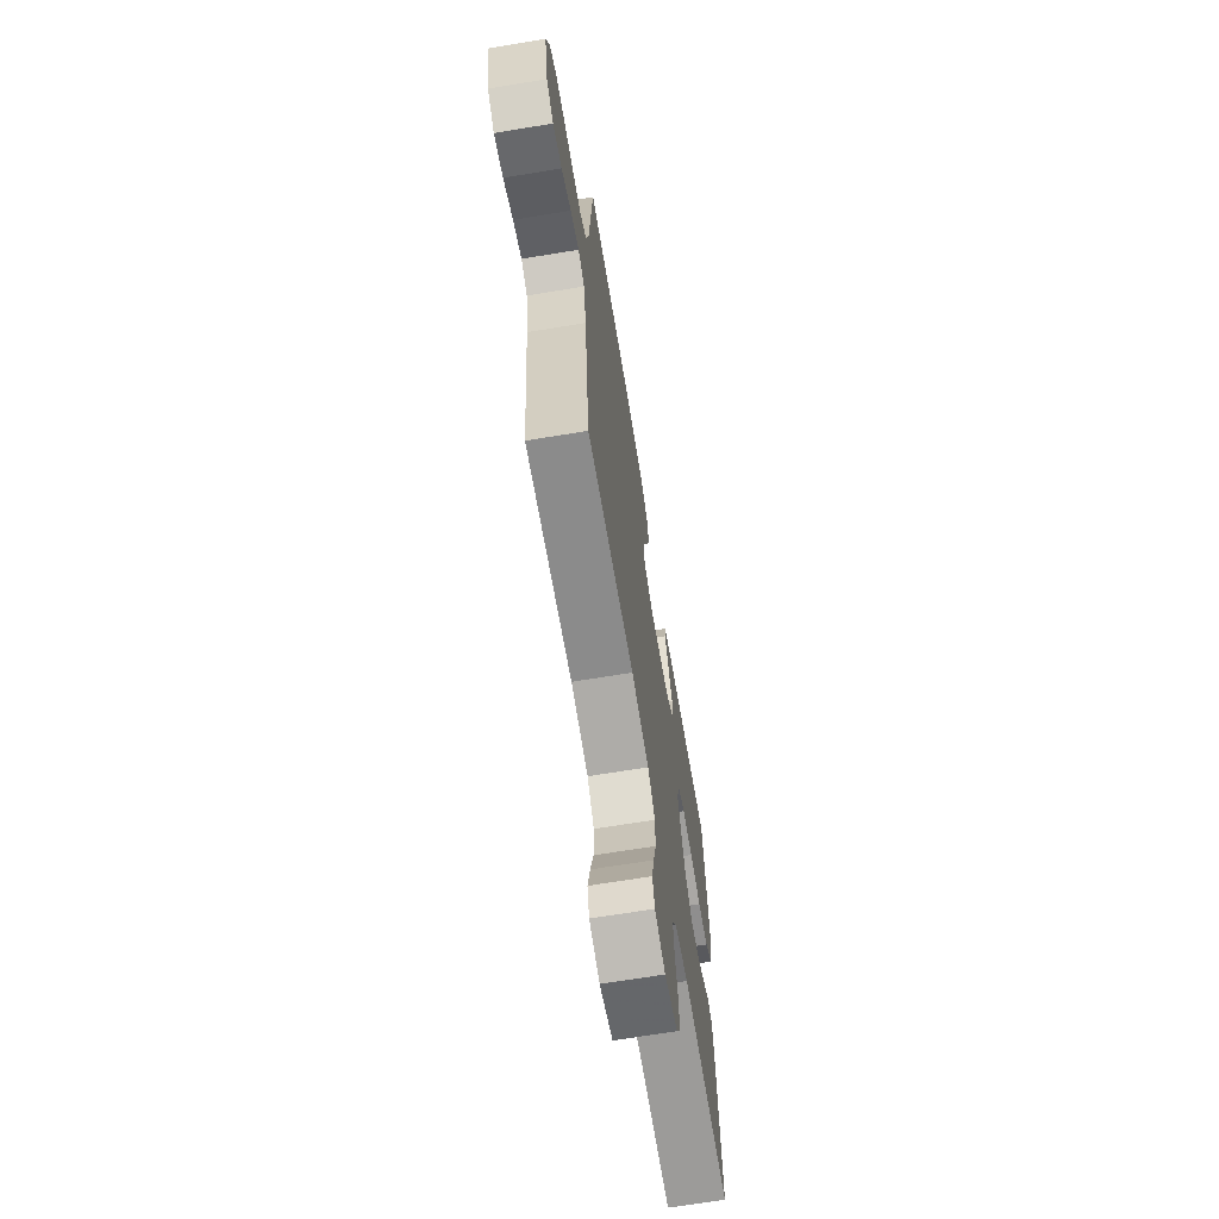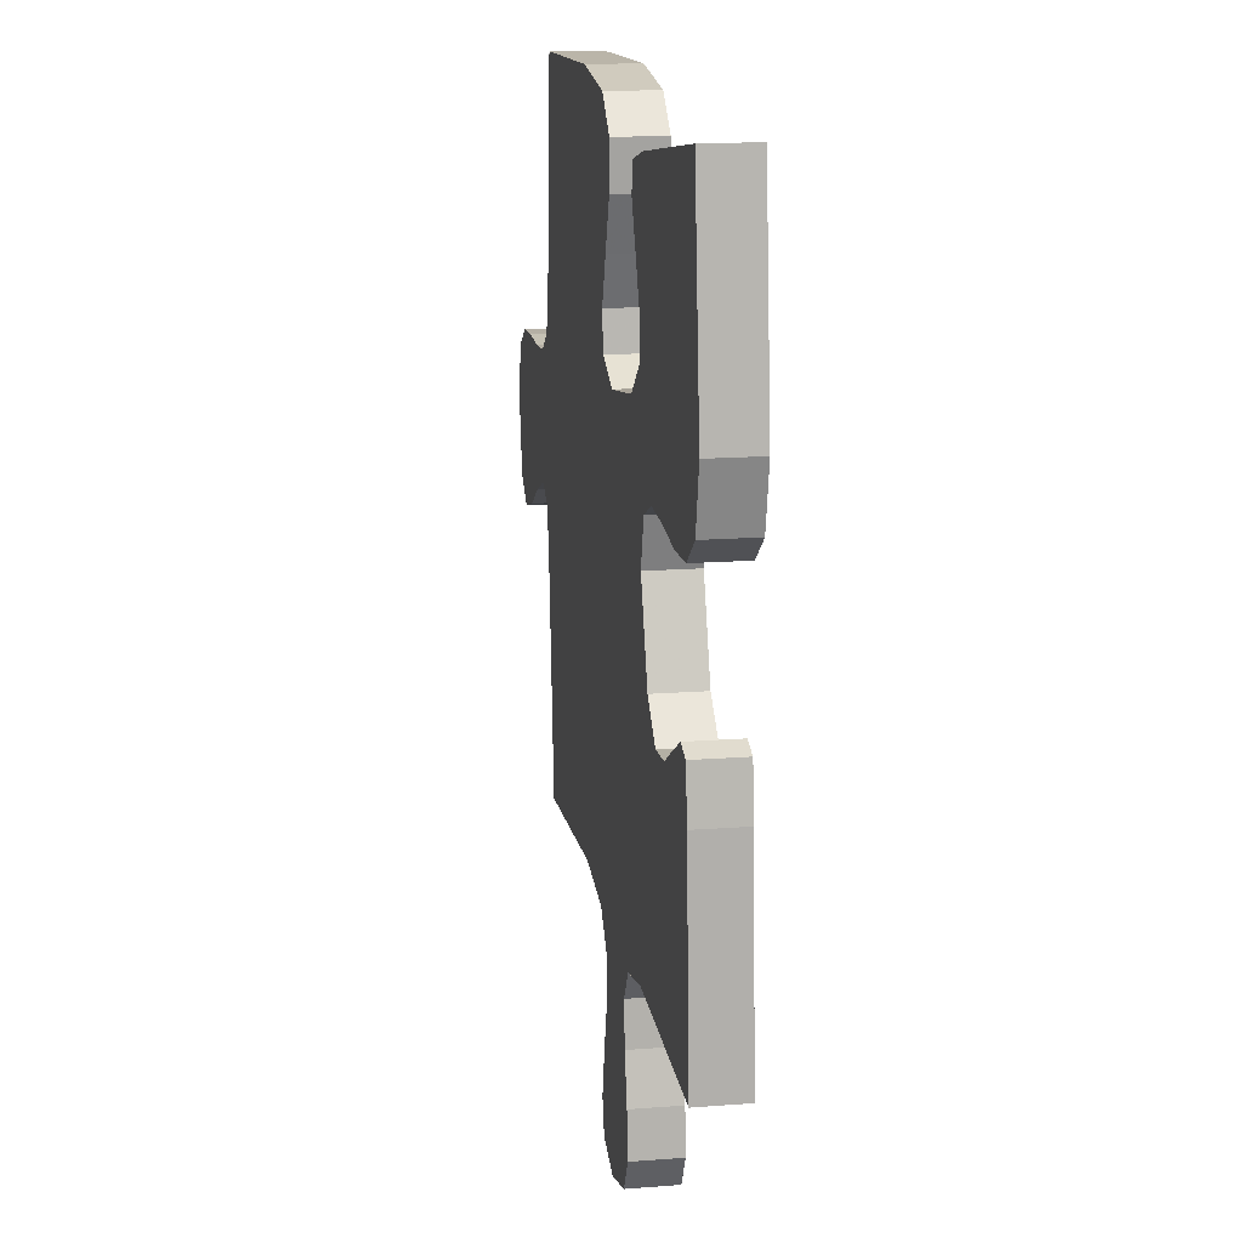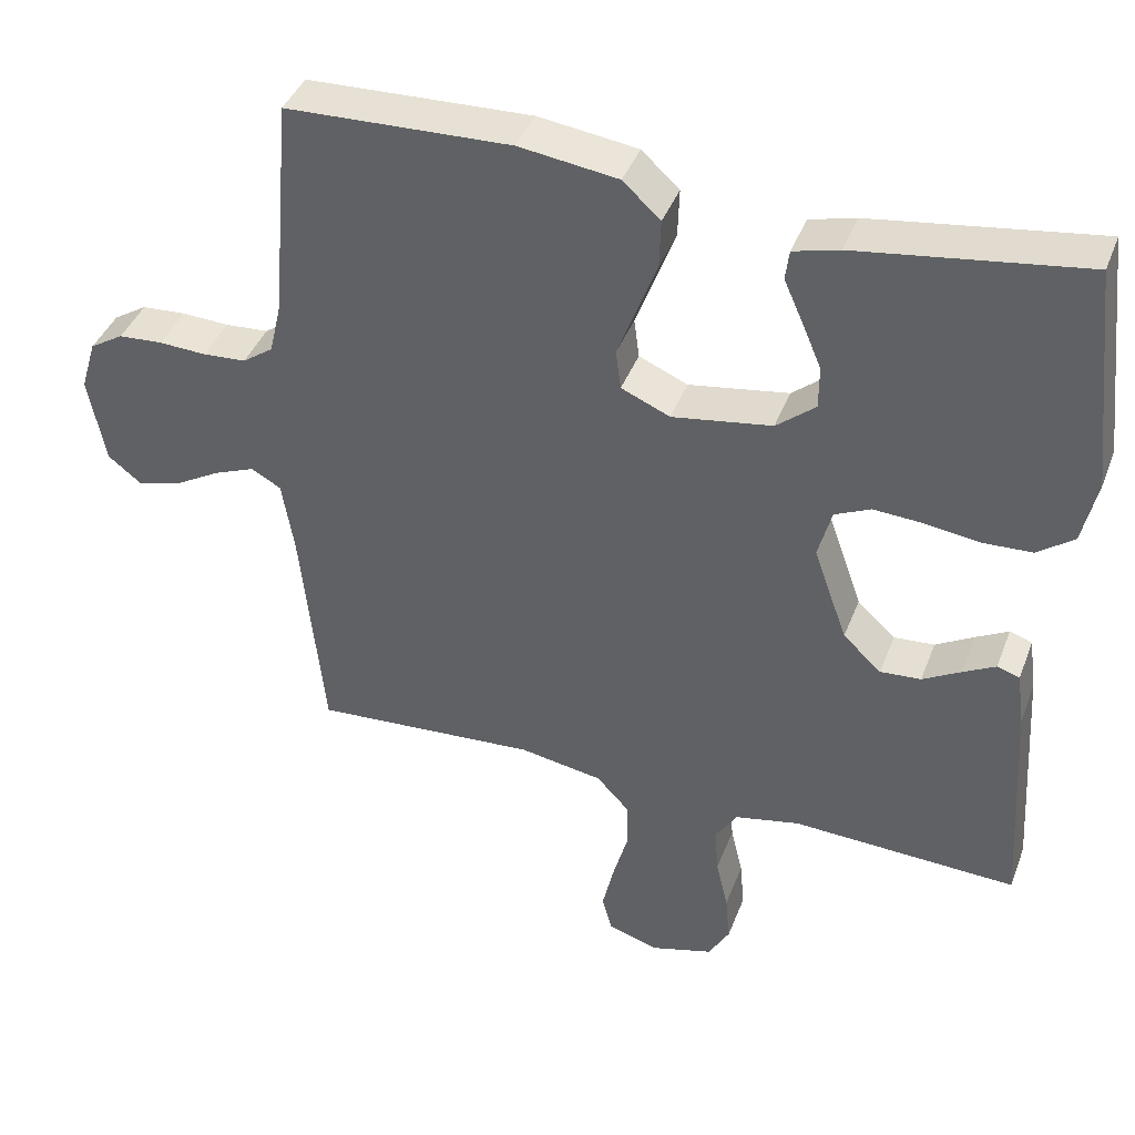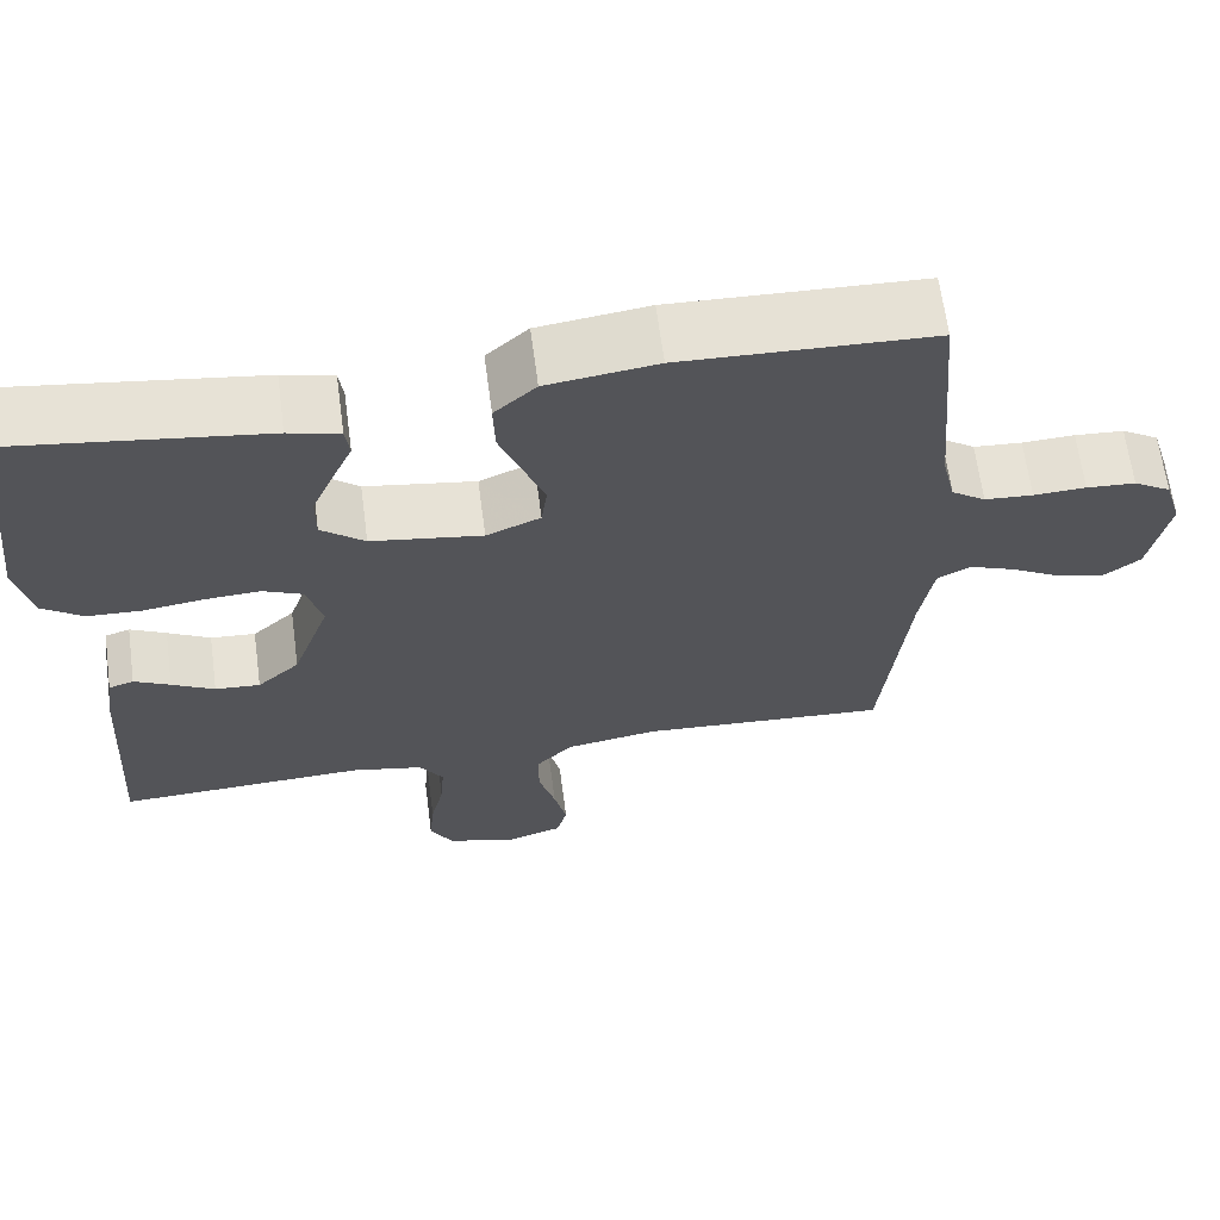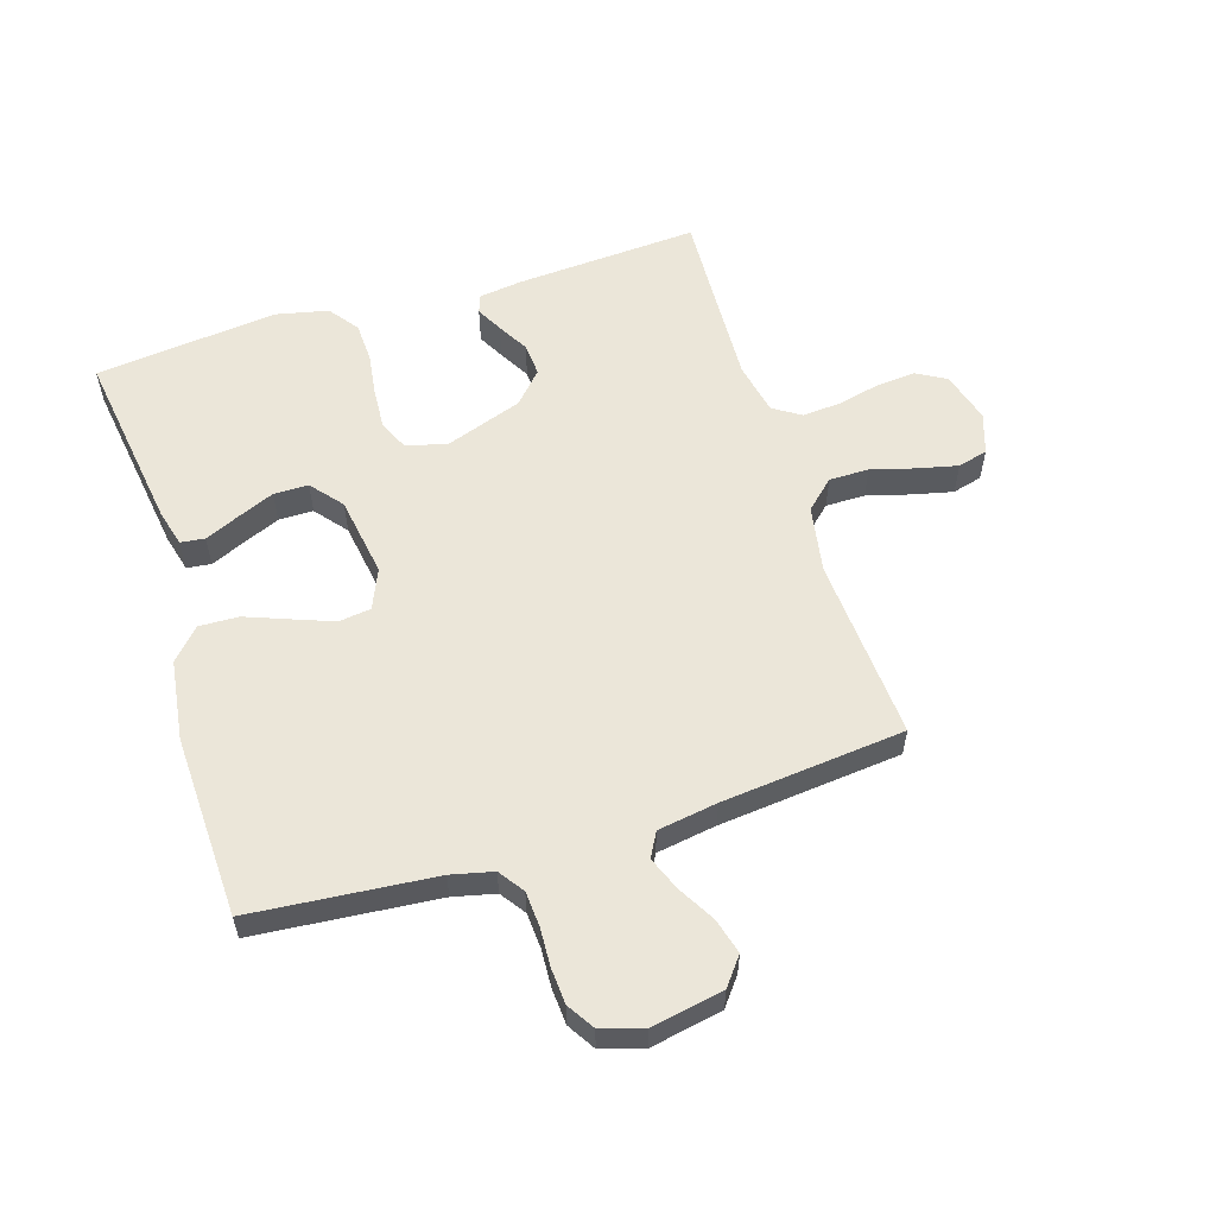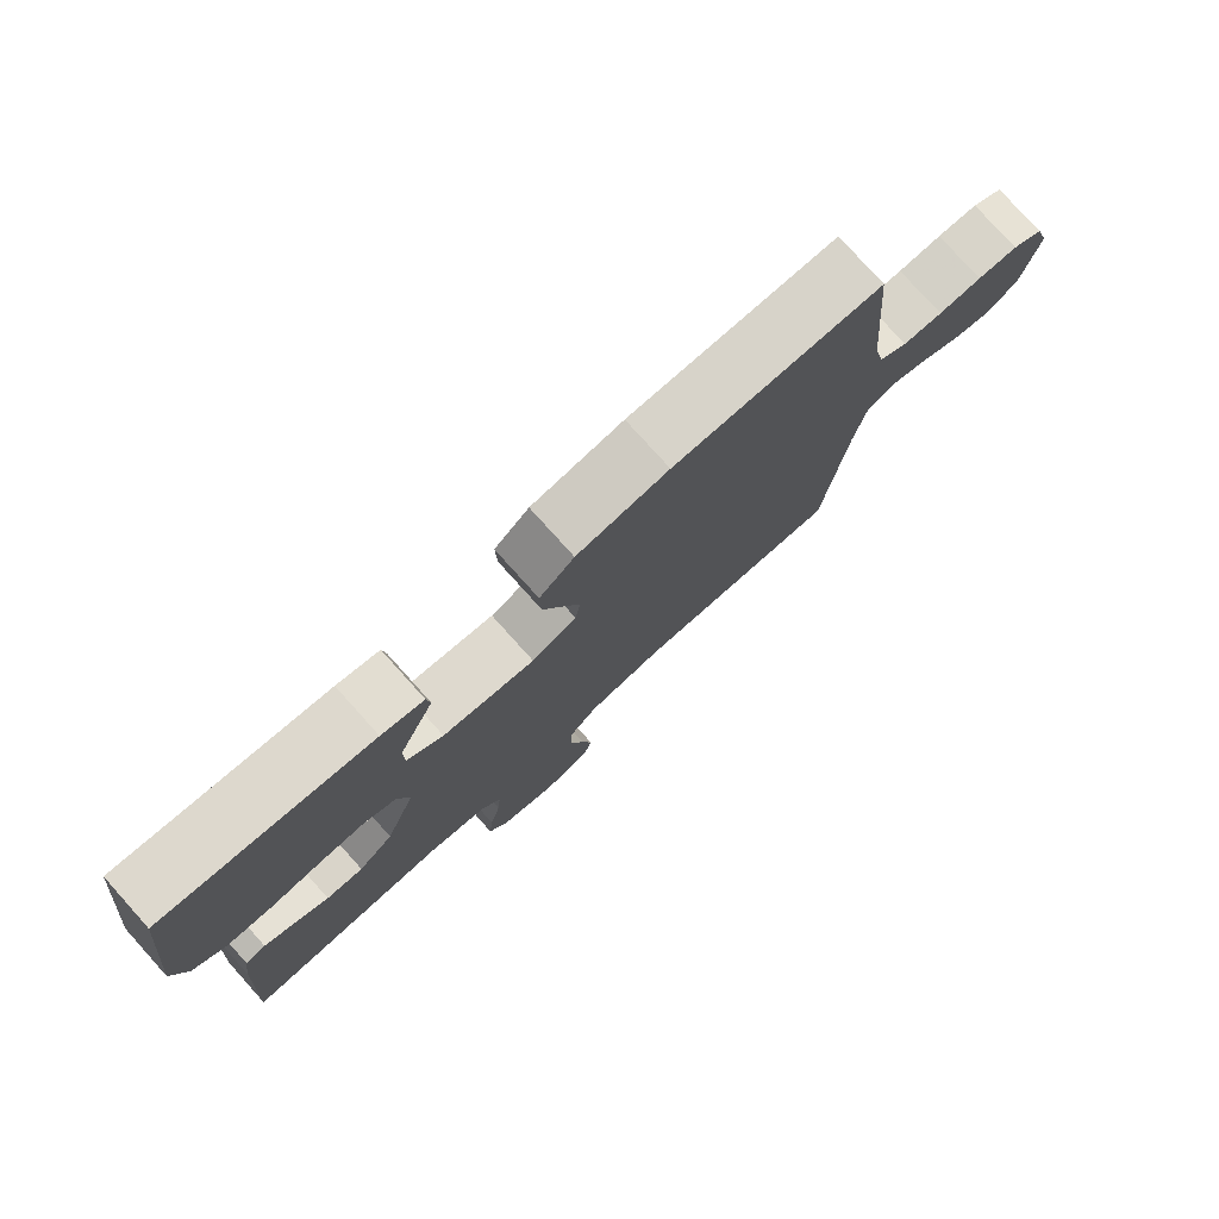
<metadata>
{"format":"obj","ext":"obj","renderer":"f3d","projection":"perspective","resolution":1024,"background":"white","views":[{"elev":-67.5,"azim":99.4,"up":"+Z"},{"elev":15.7,"azim":-99.3,"up":"+Z"},{"elev":40.8,"azim":-160.1,"up":"+Z"},{"elev":65.1,"azim":-7.6,"up":"+Z"},{"elev":57.2,"azim":72.7,"up":"+Y"},{"elev":78.3,"azim":-42.0,"up":"+Z"}]}
</metadata>
<code>
v -0.5 0.07 -0.5
v -0.481 0.07 -0.2
v -0.471 0.07 -0.128
v -0.441 0.07 -0.118
v -0.398 0.07 -0.141
v -0.347 0.07 -0.17
v -0.293 0.07 -0.174
v -0.242 0.07 -0.127
v -0.197 0.07 0
v -0.215 0.07 0.067
v -0.263 0.07 0.089
v -0.329 0.07 0.085
v -0.401 0.07 0.075
v -0.467 0.07 0.078
v -0.515 0.07 0.114
v -0.534 0.07 0.2
v -0.5 0.07 0.5
v -0.2 0.07 0.457
v -0.139 0.07 0.441
v -0.134 0.07 0.401
v -0.159 0.07 0.345
v -0.185 0.07 0.284
v -0.185 0.07 0.227
v -0.133 0.07 0.184
v 0 0.07 0.163
v 0.065 0.07 0.191
v 0.072 0.07 0.244
v 0.047 0.07 0.311
v 0.02 0.07 0.382
v 0.018 0.07 0.447
v 0.068 0.07 0.493
v 0.2 0.07 0.511
v 0.5 0.07 0.5
v 0.526 0.07 0.2
v 0.542 0.07 0.131
v 0.583 0.07 0.102
v 0.641 0.07 0.098
v 0.704 0.07 0.101
v 0.763 0.07 0.097
v 0.808 0.07 0.069
v 0.829 0.07 0
v 0.806 0.07 -0.118
v 0.761 0.07 -0.153
v 0.703 0.07 -0.137
v 0.642 0.07 -0.102
v 0.587 0.07 -0.08
v 0.547 0.07 -0.102
v 0.531 0.07 -0.2
v 0.5 0.07 -0.5
v 0.2 0.07 -0.48
v 0.089 0.07 -0.499
v 0.045 0.07 -0.546
v 0.045 0.07 -0.611
v 0.065 0.07 -0.683
v 0.08 0.07 -0.749
v 0.067 0.07 -0.798
v 0 0.07 -0.82
v -0.084 0.07 -0.796
v -0.112 0.07 -0.747
v -0.106 0.07 -0.682
v -0.09 0.07 -0.613
v -0.085 0.07 -0.55
v -0.114 0.07 -0.505
v -0.2 0.07 -0.487
v -0.5 0 -0.5
v -0.481 0 -0.2
v -0.471 0 -0.128
v -0.441 0 -0.118
v -0.398 0 -0.141
v -0.347 0 -0.17
v -0.293 0 -0.174
v -0.242 0 -0.127
v -0.197 0 0
v -0.215 0 0.067
v -0.263 0 0.089
v -0.329 0 0.085
v -0.401 0 0.075
v -0.467 0 0.078
v -0.515 0 0.114
v -0.534 0 0.2
v -0.5 0 0.5
v -0.2 0 0.457
v -0.139 0 0.441
v -0.134 0 0.401
v -0.159 0 0.345
v -0.185 0 0.284
v -0.185 0 0.227
v -0.133 0 0.184
v 0 0 0.163
v 0.065 0 0.191
v 0.072 0 0.244
v 0.047 0 0.311
v 0.02 0 0.382
v 0.018 0 0.447
v 0.068 0 0.493
v 0.2 0 0.511
v 0.5 0 0.5
v 0.526 0 0.2
v 0.542 0 0.131
v 0.583 0 0.102
v 0.641 0 0.098
v 0.704 0 0.101
v 0.763 0 0.097
v 0.808 0 0.069
v 0.829 0 0
v 0.806 0 -0.118
v 0.761 0 -0.153
v 0.703 0 -0.137
v 0.642 0 -0.102
v 0.587 0 -0.08
v 0.547 0 -0.102
v 0.531 0 -0.2
v 0.5 0 -0.5
v 0.2 0 -0.48
v 0.089 0 -0.499
v 0.045 0 -0.546
v 0.045 0 -0.611
v 0.065 0 -0.683
v 0.08 0 -0.749
v 0.067 0 -0.798
v 0 0 -0.82
v -0.084 0 -0.796
v -0.112 0 -0.747
v -0.106 0 -0.682
v -0.09 0 -0.613
v -0.085 0 -0.55
v -0.114 0 -0.505
v -0.2 0 -0.487
f 59 60 61
f 58 59 61
f 57 58 61
f 56 57 61
f 55 56 61
f 54 55 61
f 53 54 61
f 52 53 61 62
f 51 52 62 63
f 48 49 50
f 51 63 64
f 50 51 64
f 48 50 64
f 47 48 64
f 43 44 45
f 42 43 45
f 41 42 45
f 40 41 45
f 39 40 45
f 38 39 45
f 37 38 45
f 36 37 45 46
f 47 64 1
f 46 47 1
f 36 46 1
f 35 36 1
f 32 33 34
f 31 32 34
f 30 31 34
f 29 30 34
f 28 29 34
f 19 20 21
f 18 19 21
f 17 18 21
f 16 17 21
f 15 16 21
f 14 15 21
f 13 14 21
f 12 13 21
f 12 21 22
f 11 12 22 23
f 4 5 6
f 3 4 6
f 2 3 6
f 1 2 6
f 1 6 7
f 35 1 7 8
f 27 28 34 35
f 26 27 35
f 35 8 9
f 26 35 9
f 25 26 9
f 10 11 23 24
f 9 10 24 25
f 125 124 123
f 125 123 122
f 125 122 121
f 125 121 120
f 125 120 119
f 125 119 118
f 125 118 117
f 126 125 117 116
f 127 126 116 115
f 114 113 112
f 128 127 115
f 128 115 114
f 128 114 112
f 128 112 111
f 109 108 107
f 109 107 106
f 109 106 105
f 109 105 104
f 109 104 103
f 109 103 102
f 109 102 101
f 110 109 101 100
f 65 128 111
f 65 111 110
f 65 110 100
f 65 100 99
f 98 97 96
f 98 96 95
f 98 95 94
f 98 94 93
f 98 93 92
f 85 84 83
f 85 83 82
f 85 82 81
f 85 81 80
f 85 80 79
f 85 79 78
f 85 78 77
f 85 77 76
f 86 85 76
f 87 86 76 75
f 70 69 68
f 70 68 67
f 70 67 66
f 70 66 65
f 71 70 65
f 72 71 65 99
f 99 98 92 91
f 99 91 90
f 73 72 99
f 73 99 90
f 73 90 89
f 88 87 75 74
f 89 88 74 73
f 1 65 66 2
f 2 66 67 3
f 3 67 68 4
f 4 68 69 5
f 5 69 70 6
f 6 70 71 7
f 7 71 72 8
f 8 72 73 9
f 9 73 74 10
f 10 74 75 11
f 11 75 76 12
f 12 76 77 13
f 13 77 78 14
f 14 78 79 15
f 15 79 80 16
f 16 80 81 17
f 17 81 82 18
f 18 82 83 19
f 19 83 84 20
f 20 84 85 21
f 21 85 86 22
f 22 86 87 23
f 23 87 88 24
f 24 88 89 25
f 25 89 90 26
f 26 90 91 27
f 27 91 92 28
f 28 92 93 29
f 29 93 94 30
f 30 94 95 31
f 31 95 96 32
f 32 96 97 33
f 33 97 98 34
f 34 98 99 35
f 35 99 100 36
f 36 100 101 37
f 37 101 102 38
f 38 102 103 39
f 39 103 104 40
f 40 104 105 41
f 41 105 106 42
f 42 106 107 43
f 43 107 108 44
f 44 108 109 45
f 45 109 110 46
f 46 110 111 47
f 47 111 112 48
f 48 112 113 49
f 49 113 114 50
f 50 114 115 51
f 51 115 116 52
f 52 116 117 53
f 53 117 118 54
f 54 118 119 55
f 55 119 120 56
f 56 120 121 57
f 57 121 122 58
f 58 122 123 59
f 59 123 124 60
f 60 124 125 61
f 61 125 126 62
f 62 126 127 63
f 63 127 128 64
f 64 128 65 1

</code>
